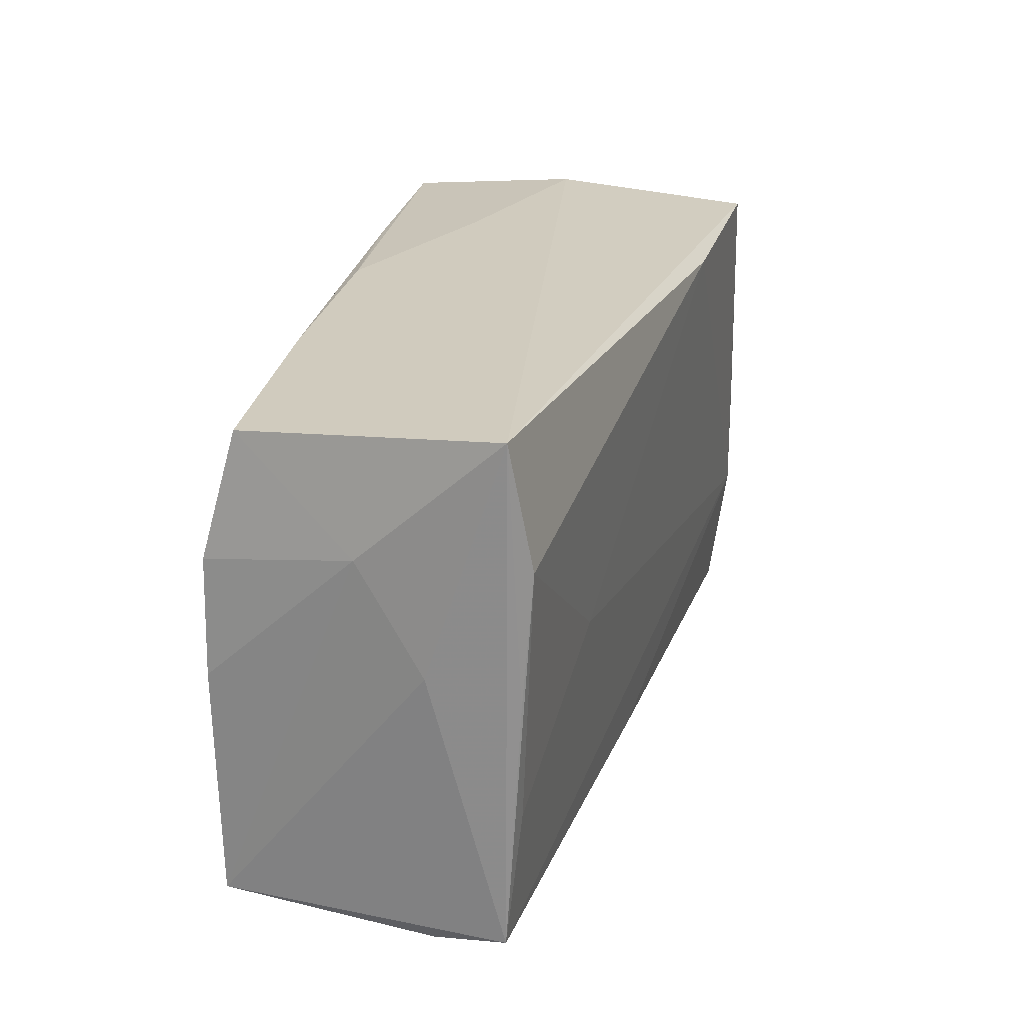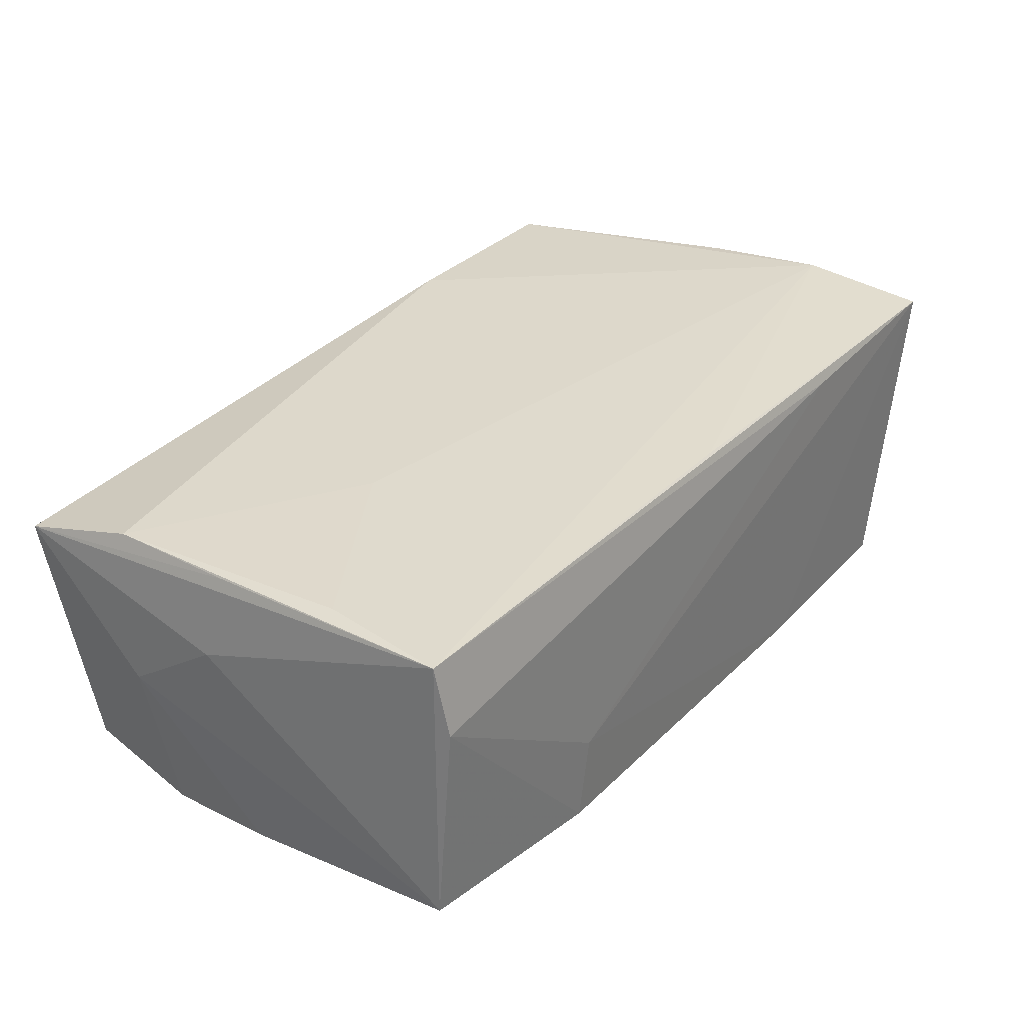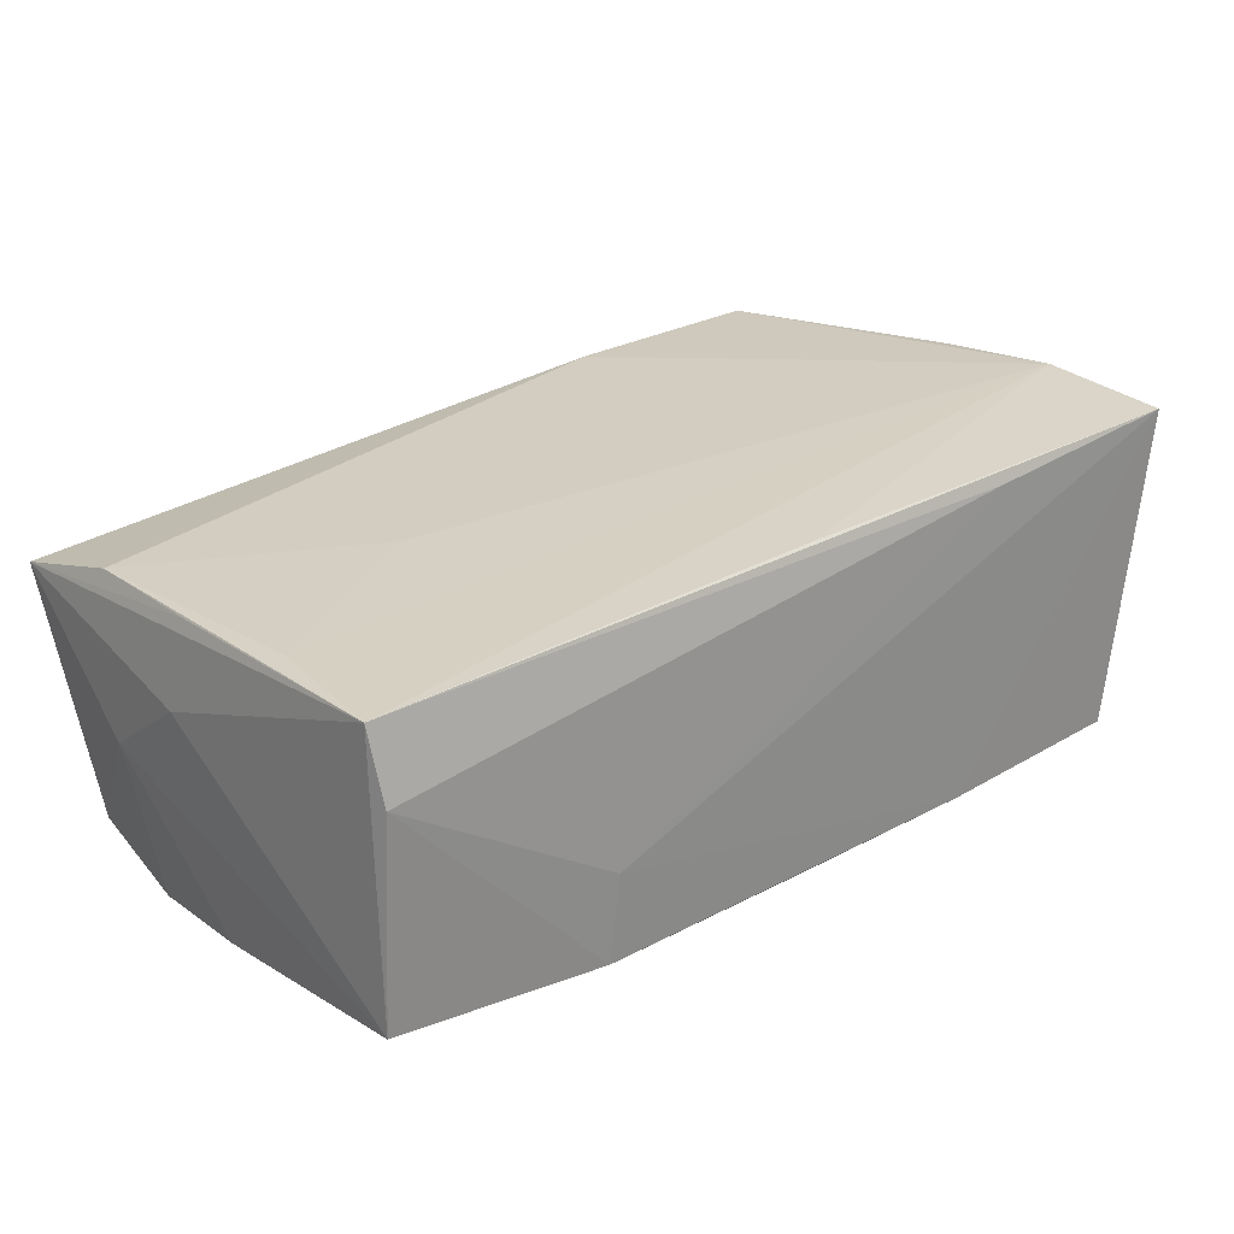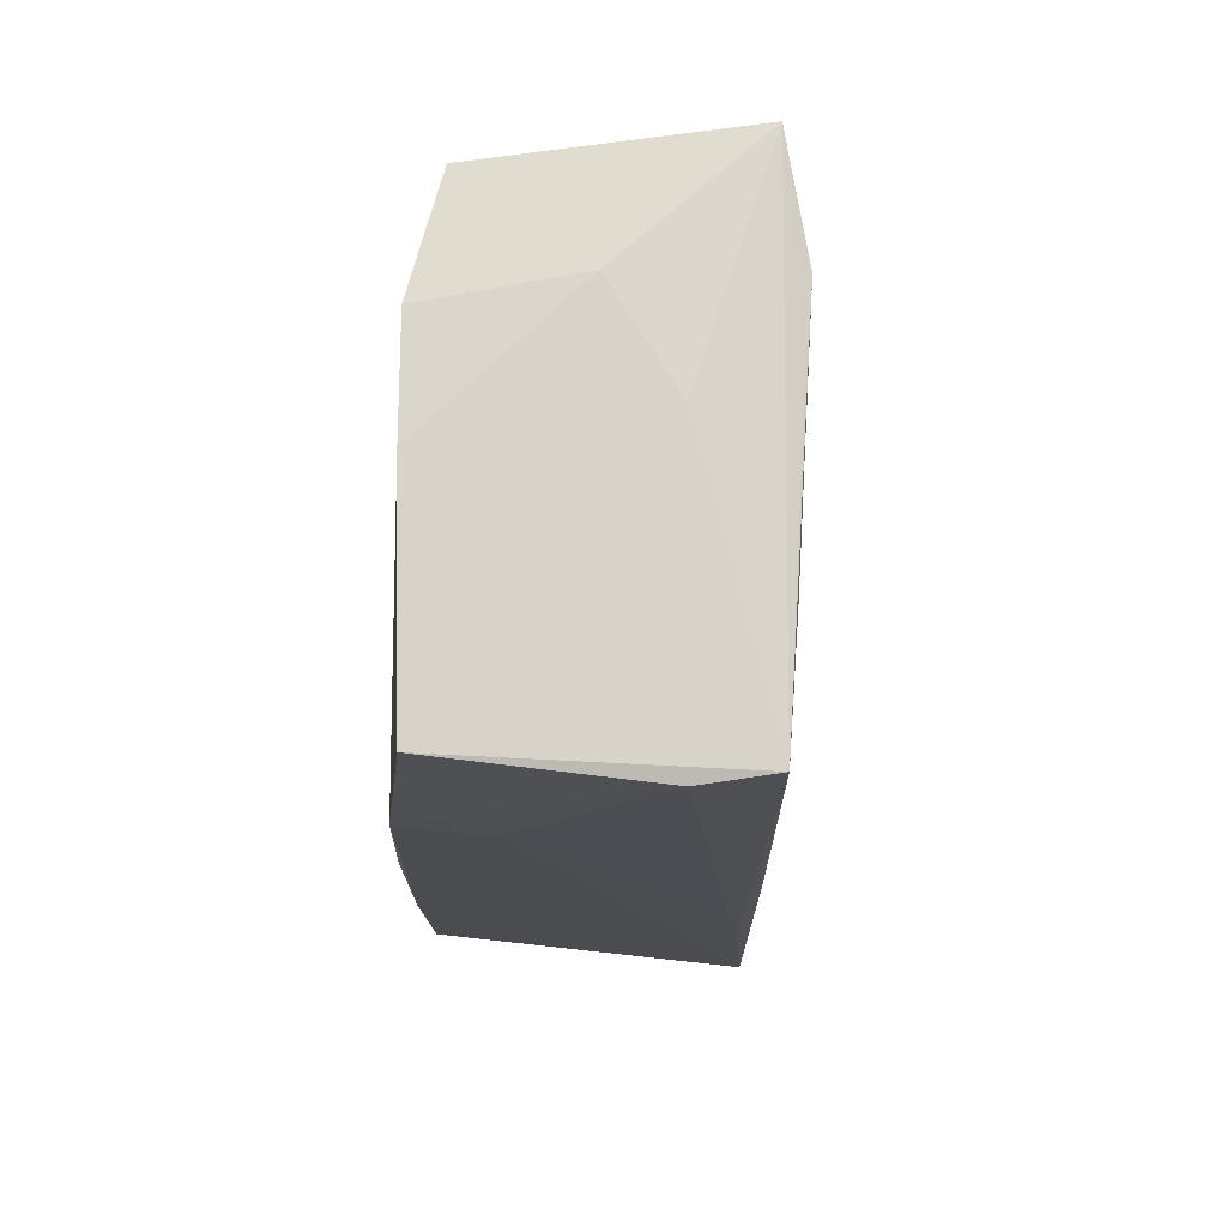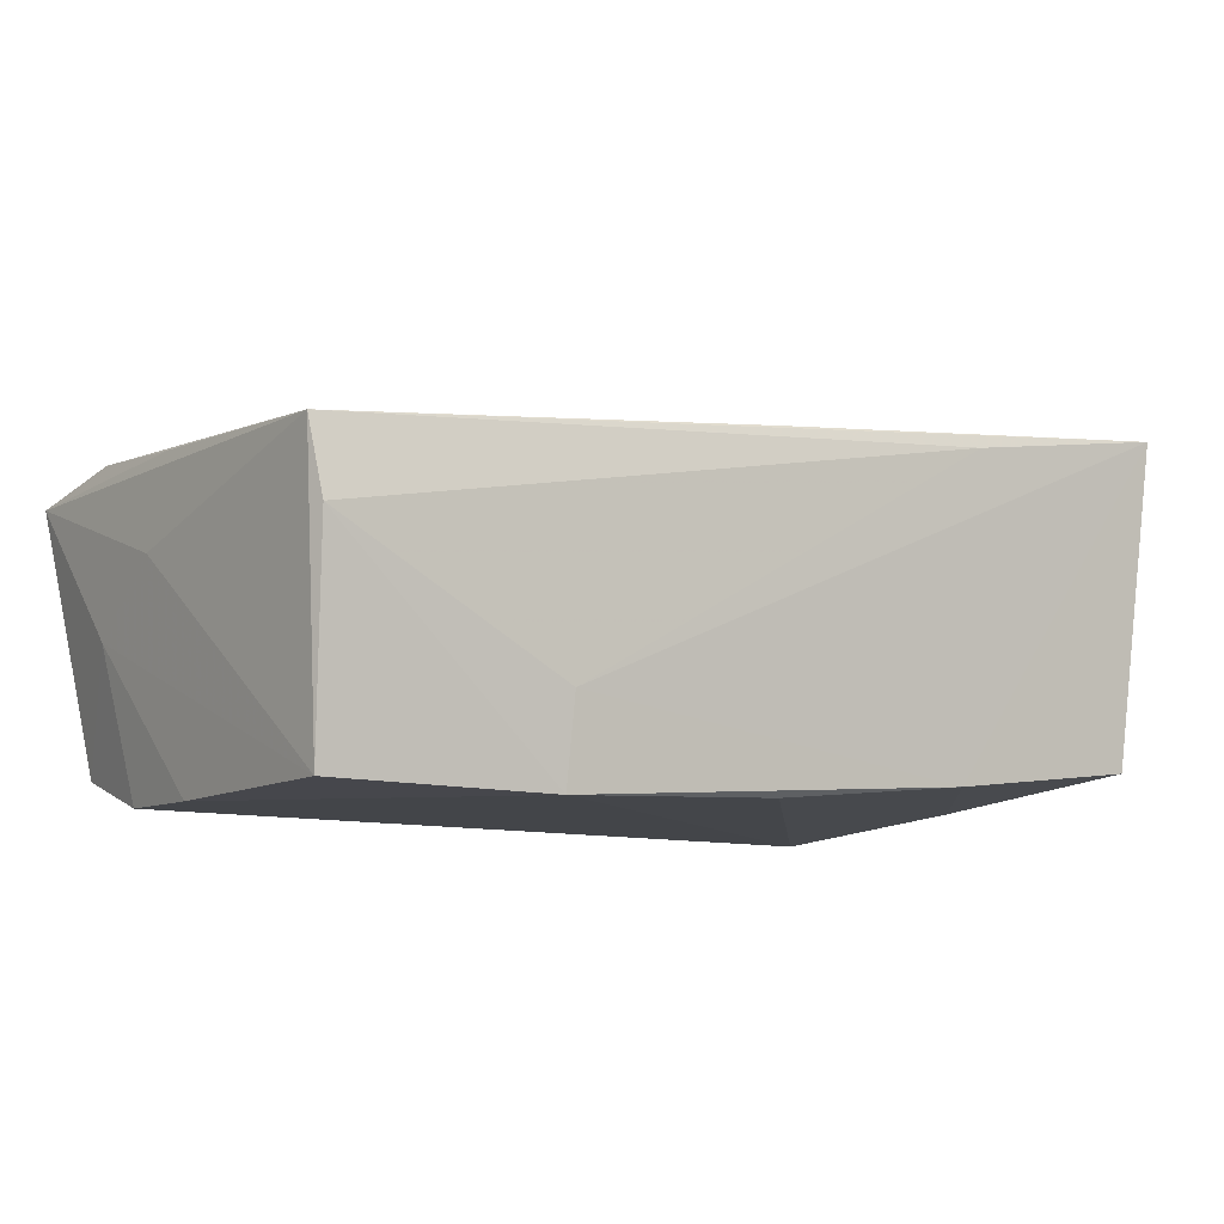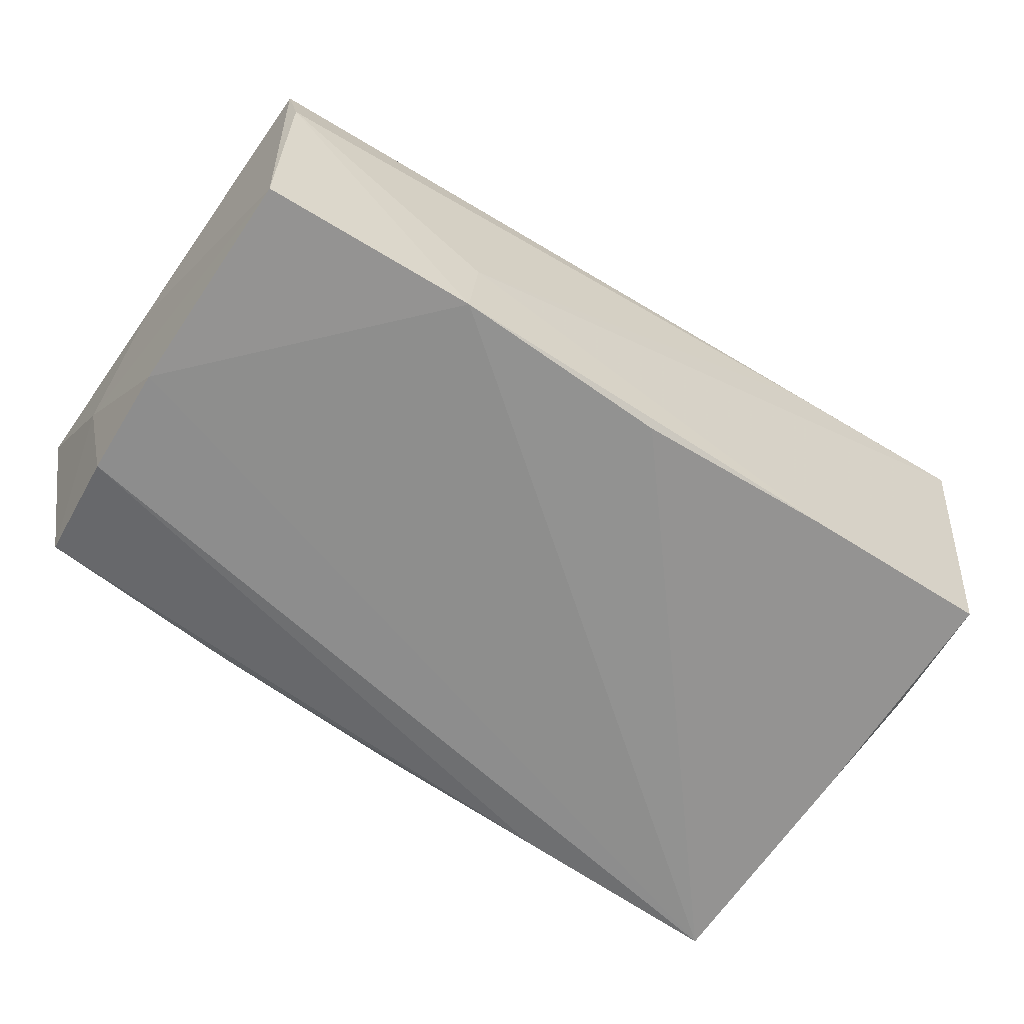
<metadata>
{"format":"obj","ext":"obj","renderer":"f3d","projection":"perspective","resolution":1024,"background":"white","views":[{"elev":23.6,"azim":-78.7,"up":"+Y"},{"elev":25.1,"azim":-54.7,"up":"+Z"},{"elev":19.4,"azim":-41.1,"up":"+Z"},{"elev":-15.1,"azim":-95.1,"up":"+Y"},{"elev":-8.9,"azim":-35.5,"up":"+Z"},{"elev":-64.9,"azim":-34.6,"up":"+Z"}]}
</metadata>
<code>
v 0.0505 -0.02919 0.01288
v -0.05211 -0.02677 -0.02024
v 0.04801 -0.0005998 -0.01819
v 0.04669 0.01246 -0.0195
v -0.0523 -0.01328 0.0132
v 0.04979 -0.003679 -0.008683
v 0.0502 -0.00105 0.02461
v 0.04725 0.02791 -0.02085
v 0.04624 0.02976 0.0001934
v -0.05438 0.0006188 0.01347
v 0.02384 -0.0284 -0.01779
v -0.05418 0.01549 -0.003823
v -0.02669 -0.02831 -0.02085
v 0.0436 0.02815 0.02485
v -0.02627 -0.02926 -0.0109
v -0.05129 0.01287 -0.02077
v 0.01764 0.02728 0.02305
v 0.0511 -0.01593 0.0246
v -0.05001 0.02693 -0.01711
v 0.04912 -0.01374 -0.01544
v 0.0208 0.02813 -0.0199
v -0.03033 -0.00112 0.01659
v 0.04706 0.01296 0.0247
v -0.001568 -0.02978 0.01739
v -0.001232 0.02926 -0.01739
v 0.04703 0.02802 -0.0102
v -0.05196 -0.0003014 -0.02085
v -0.05507 0.003249 0.003538
v 0.04827 -0.02843 -0.01519
v -0.05511 0.02976 0.01215
v -0.02491 0.02818 -0.01781
v 0.02182 0.02967 -0.007589
v 0.02495 -0.03128 0.01836
v -0.05435 -0.02827 0.0118
v -0.05317 -0.02941 0.003563
v 0.04838 0.01474 0.01371
v -0.05423 0.01583 0.01468
v 0.05066 -0.03179 0.02238
v -0.0005505 -0.02753 -0.01997
f 14 17 18
f 18 17 22
f 17 14 30
f 28 34 30
f 30 34 10
f 7 14 18
f 6 7 18
f 8 7 6
f 39 13 8
f 37 22 17
f 17 30 37
f 37 30 10
f 10 34 37
f 18 34 24
f 18 22 5
f 5 34 18
f 22 37 5
f 5 37 34
f 2 34 28
f 28 30 12
f 12 2 28
f 19 16 12
f 12 30 19
f 9 30 14
f 1 6 18
f 8 6 20
f 20 1 29
f 6 1 20
f 8 20 3
f 3 20 29
f 13 39 11
f 11 3 29
f 11 39 8
f 35 2 13
f 34 2 35
f 13 2 27
f 8 13 27
f 27 16 8
f 27 12 16
f 2 12 27
f 21 25 8
f 8 16 21
f 21 16 19
f 19 30 31
f 30 25 31
f 31 21 19
f 25 21 31
f 8 9 26
f 36 9 14
f 36 26 9
f 36 7 8
f 8 26 36
f 32 25 30
f 30 9 32
f 8 25 32
f 32 9 8
f 8 3 4
f 4 11 8
f 3 11 4
f 34 35 33
f 14 7 23
f 23 36 14
f 7 36 23
f 38 11 29
f 29 1 38
f 38 1 18
f 18 24 38
f 38 24 34
f 34 33 38
f 15 38 33
f 15 35 13
f 15 33 35
f 13 11 15
f 11 38 15

</code>
